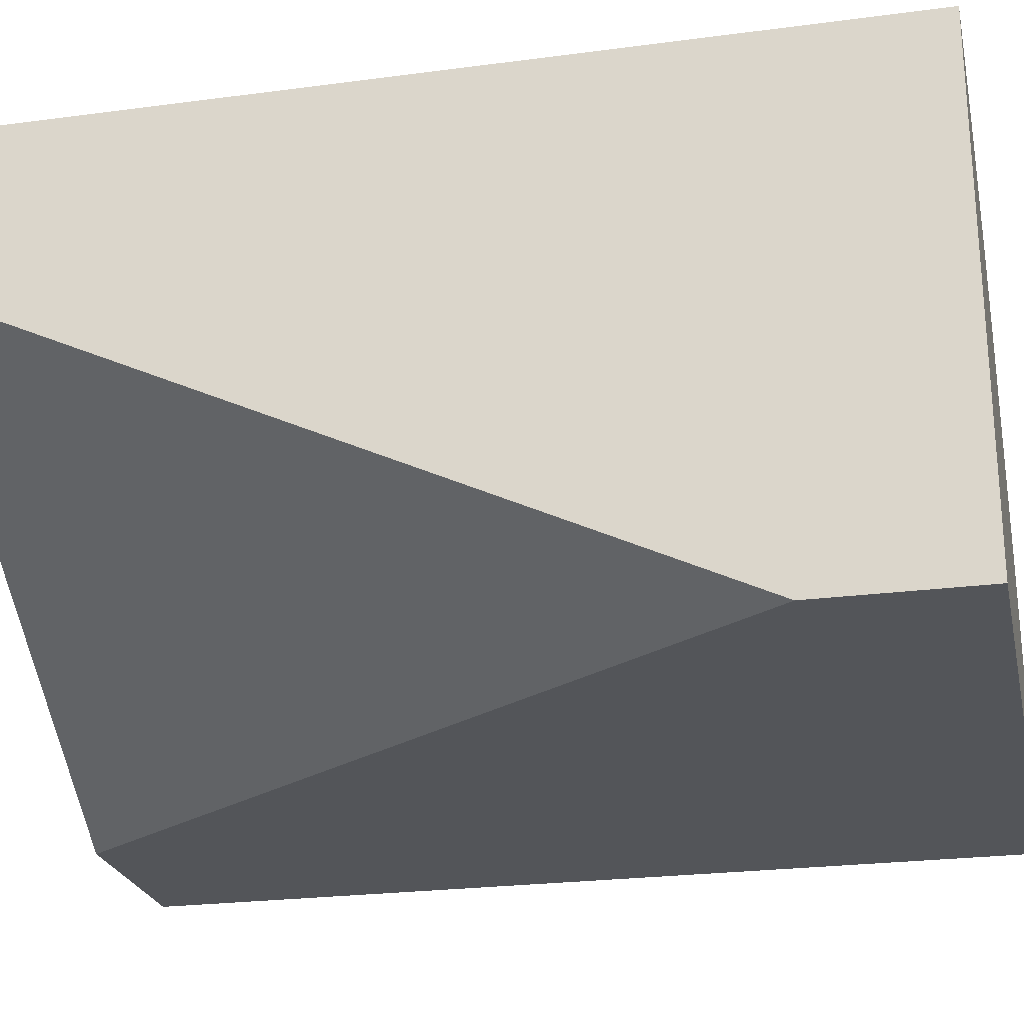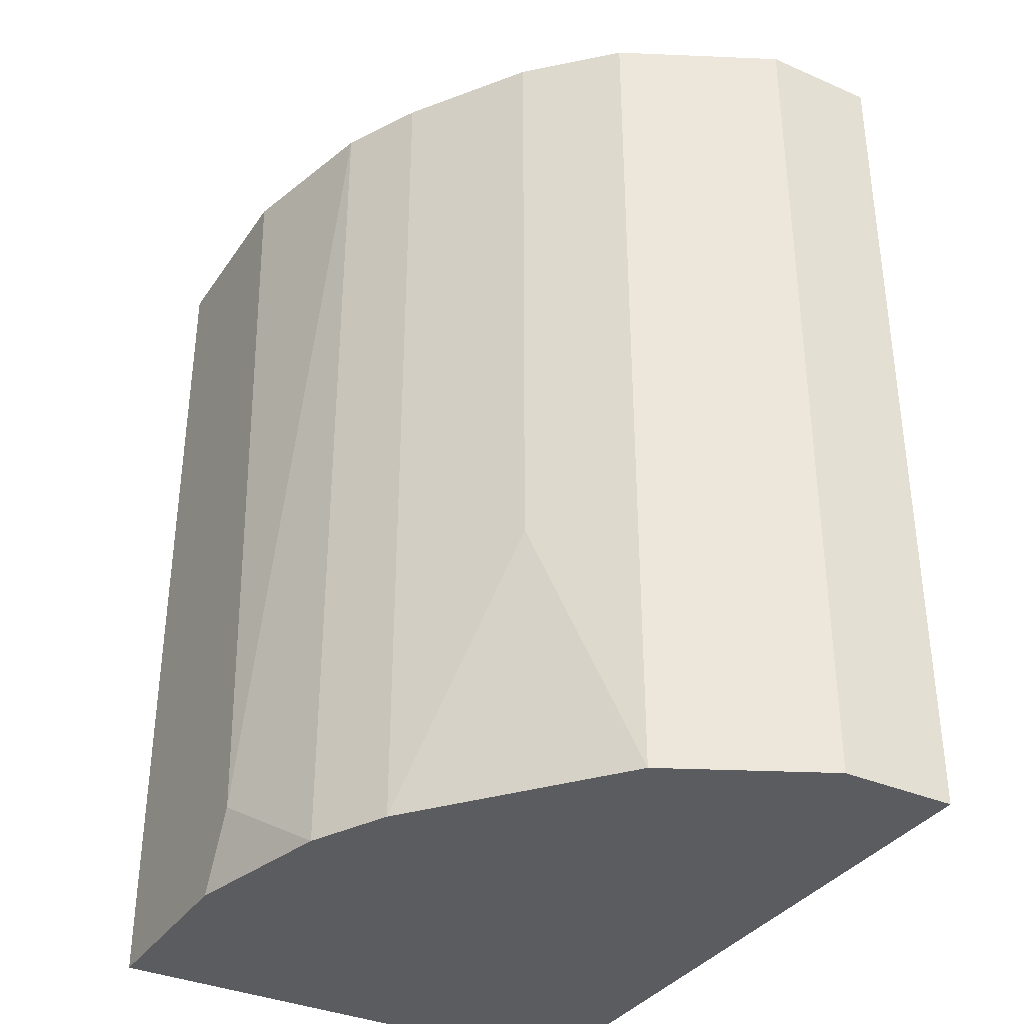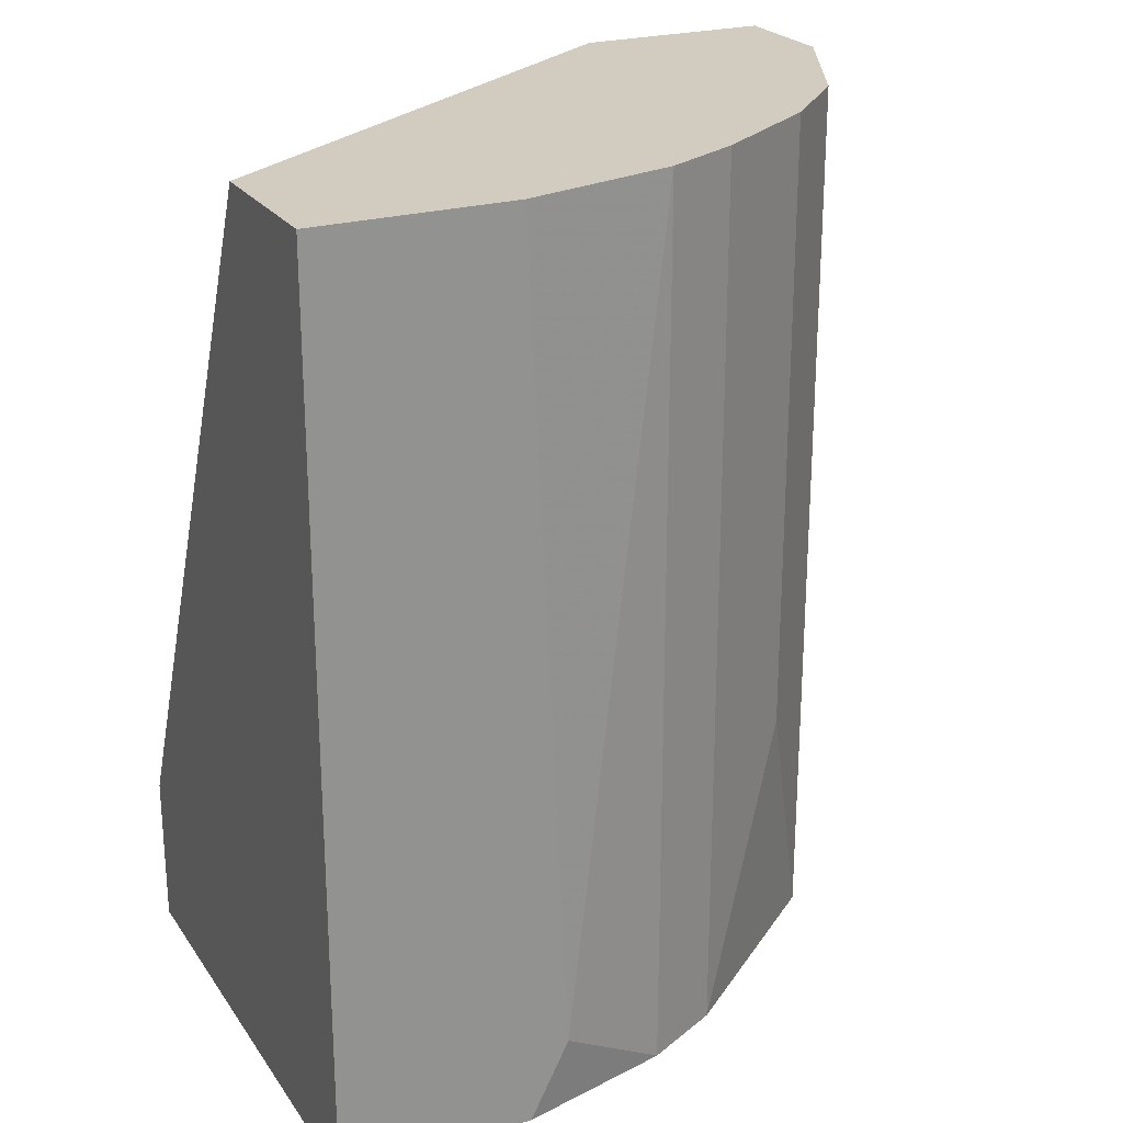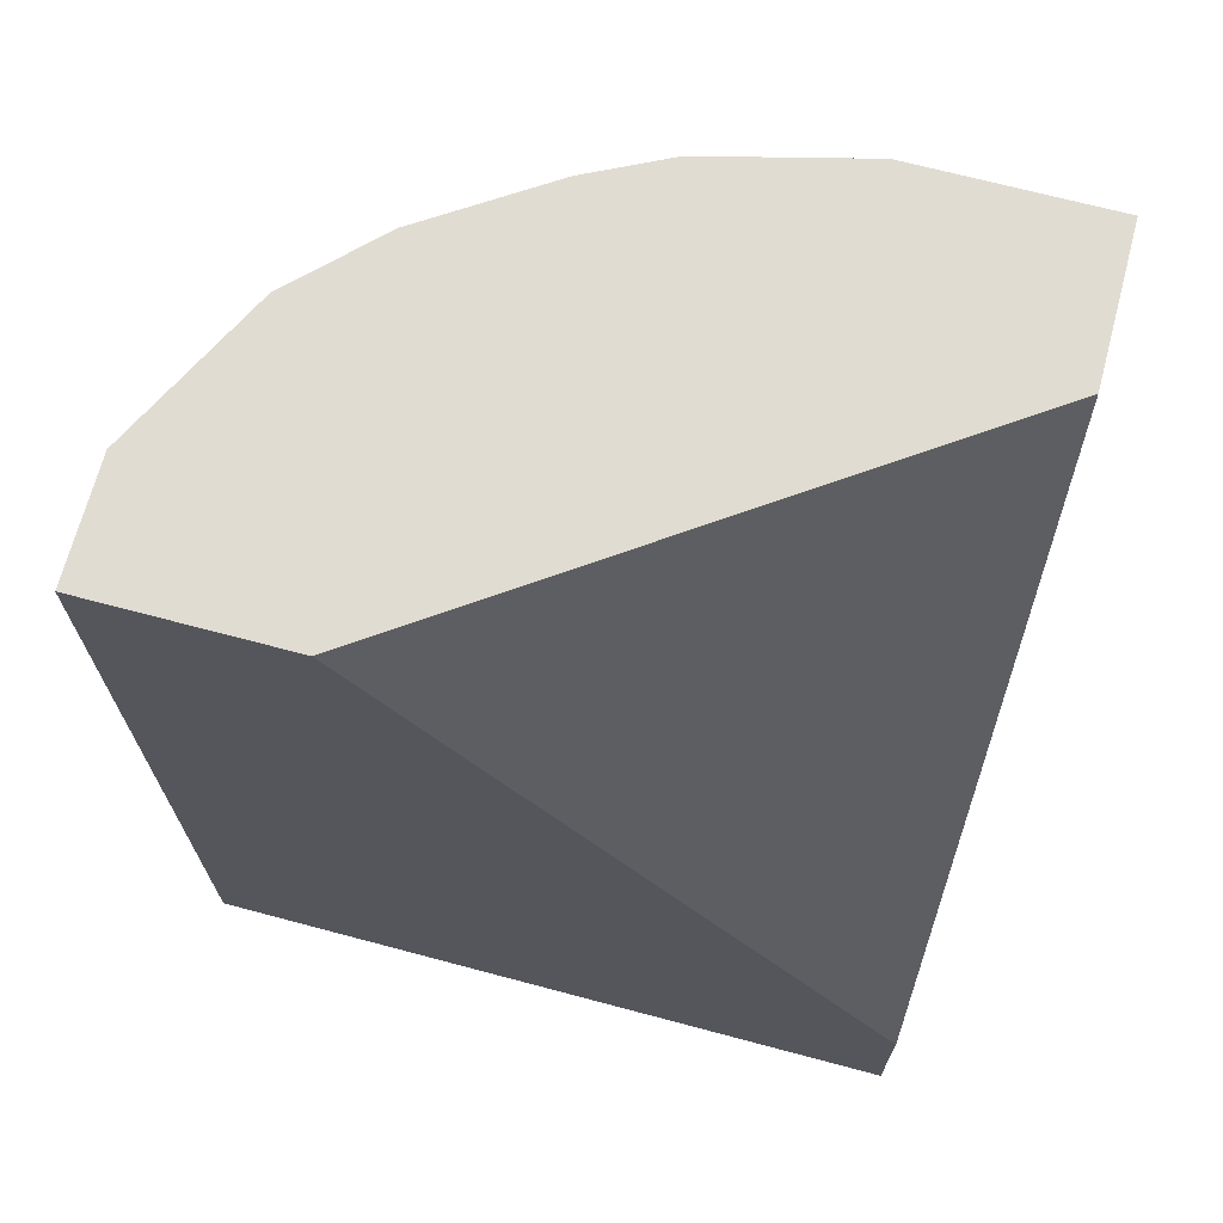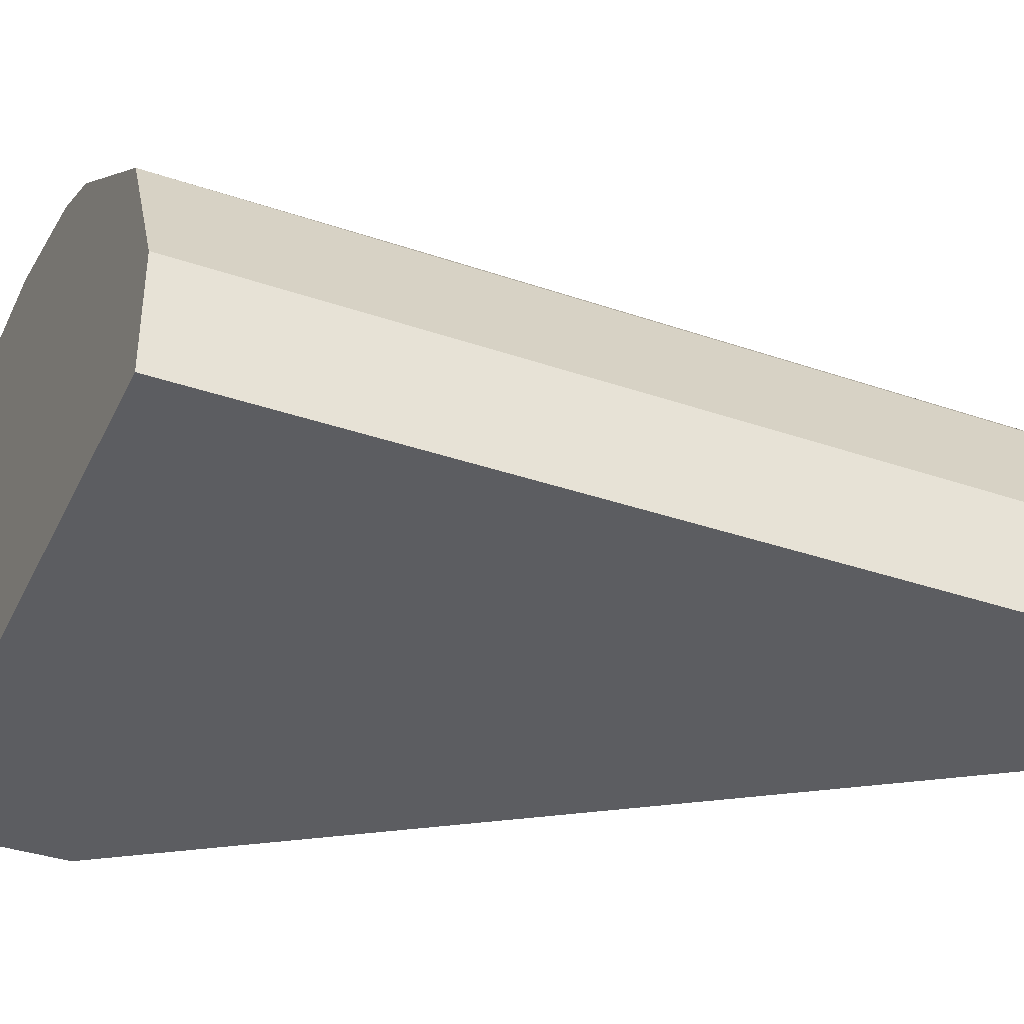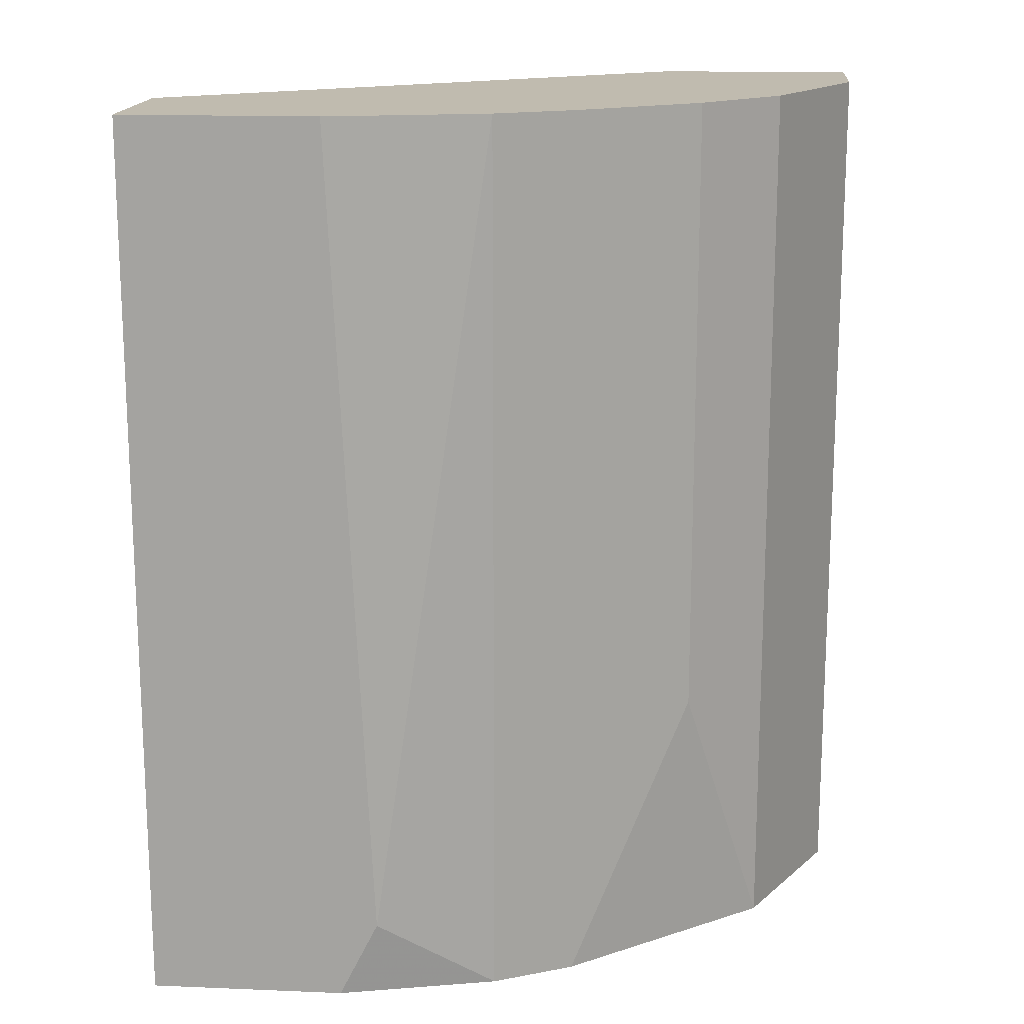
<metadata>
{"format":"obj","ext":"obj","renderer":"f3d","projection":"perspective","resolution":1024,"background":"white","views":[{"elev":-24.1,"azim":102.4,"up":"+Y"},{"elev":-35.3,"azim":-119.8,"up":"+Z"},{"elev":23.9,"azim":153.9,"up":"+Z"},{"elev":69.2,"azim":14.9,"up":"+Z"},{"elev":-37.0,"azim":-113.8,"up":"+Y"},{"elev":16.1,"azim":-175.1,"up":"+Z"}]}
</metadata>
<code>
v -0.05065 0.09751 -0.01425
v -0.05065 0.09751 0.02535
v -0.05409 0.07857 0.02535
v -0.03171 0.09406 0.02535
v -0.03171 0.101 -0.01425
v -0.03171 0.101 0.02535
v -0.03171 0.07857 -0.01425
v -0.03171 0.07857 -0.007363
v -0.04204 0.101 -0.01081
v -0.0627 0.08374 -0.01425
v -0.0627 0.08374 0.02535
v -0.0627 0.07857 -0.01425
v -0.0627 0.07857 0.02535
v -0.04032 0.101 -0.01425
v -0.04032 0.101 0.02535
v -0.05581 0.09406 -0.002196
v -0.05581 0.09406 0.02535
v -0.05925 0.09062 -0.01425
v -0.05925 0.09062 0.02535
v -0.04721 0.09923 -0.01425
v -0.04721 0.09923 0.02535
f 1 17 2
f 19 6 15
f 15 6 14
f 6 19 3
f 6 8 5
f 14 6 5
f 10 14 5
f 8 3 12
f 10 5 12
f 14 10 1
f 8 6 4
f 6 3 4
f 3 8 4
f 3 19 13
f 10 12 13
f 12 3 13
f 5 8 7
f 8 12 7
f 12 5 7
f 19 15 21
f 10 19 18
f 1 10 18
f 19 10 11
f 13 19 11
f 10 13 11
f 19 21 17
f 18 19 17
f 15 14 9
f 21 15 9
f 1 18 16
f 17 1 16
f 18 17 16
f 14 1 20
f 1 21 20
f 9 14 20
f 21 9 20
f 21 1 2
f 17 21 2

</code>
